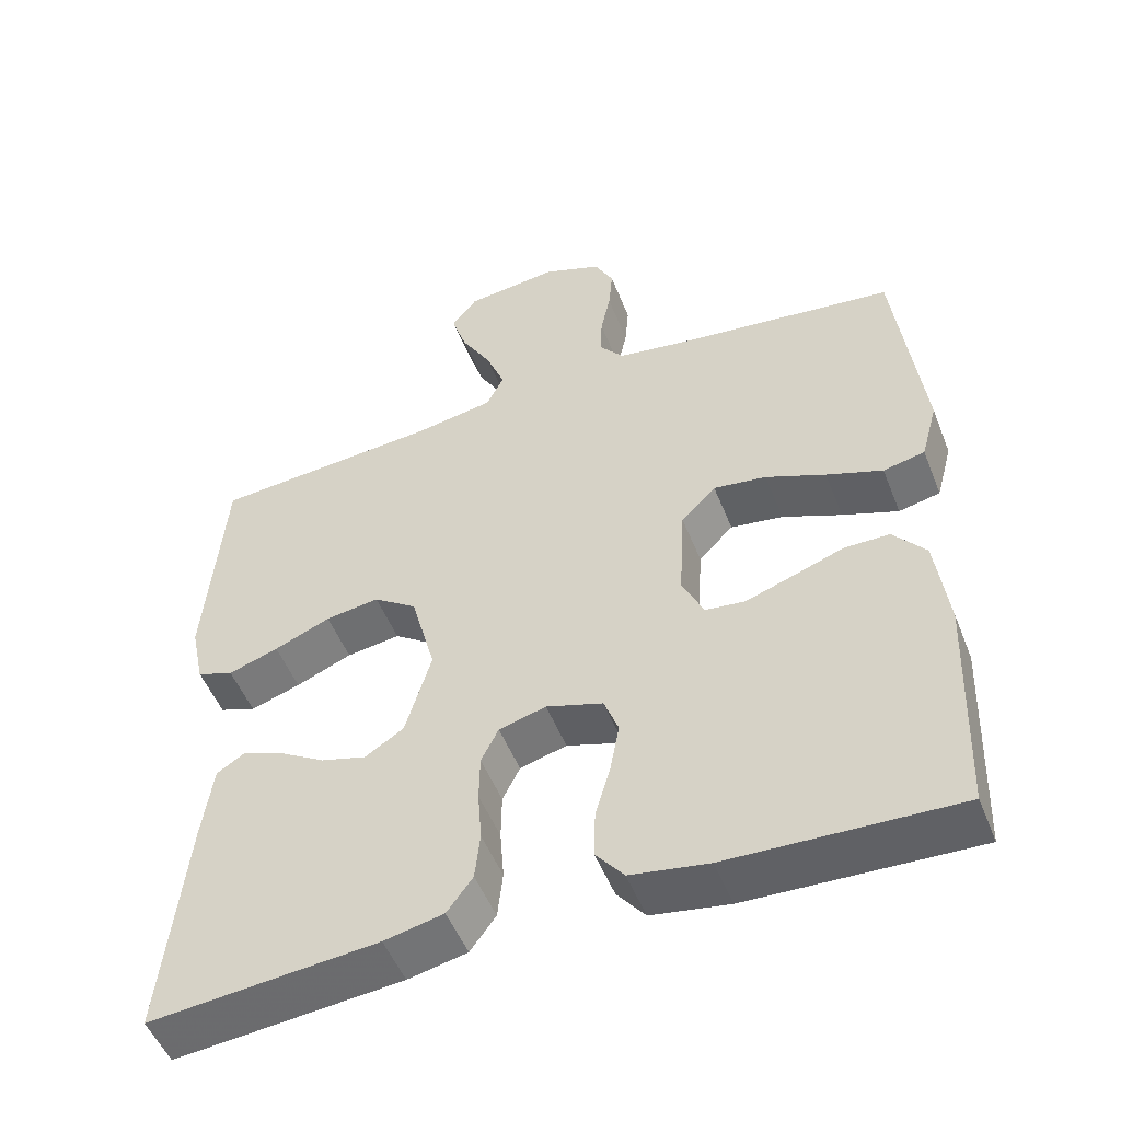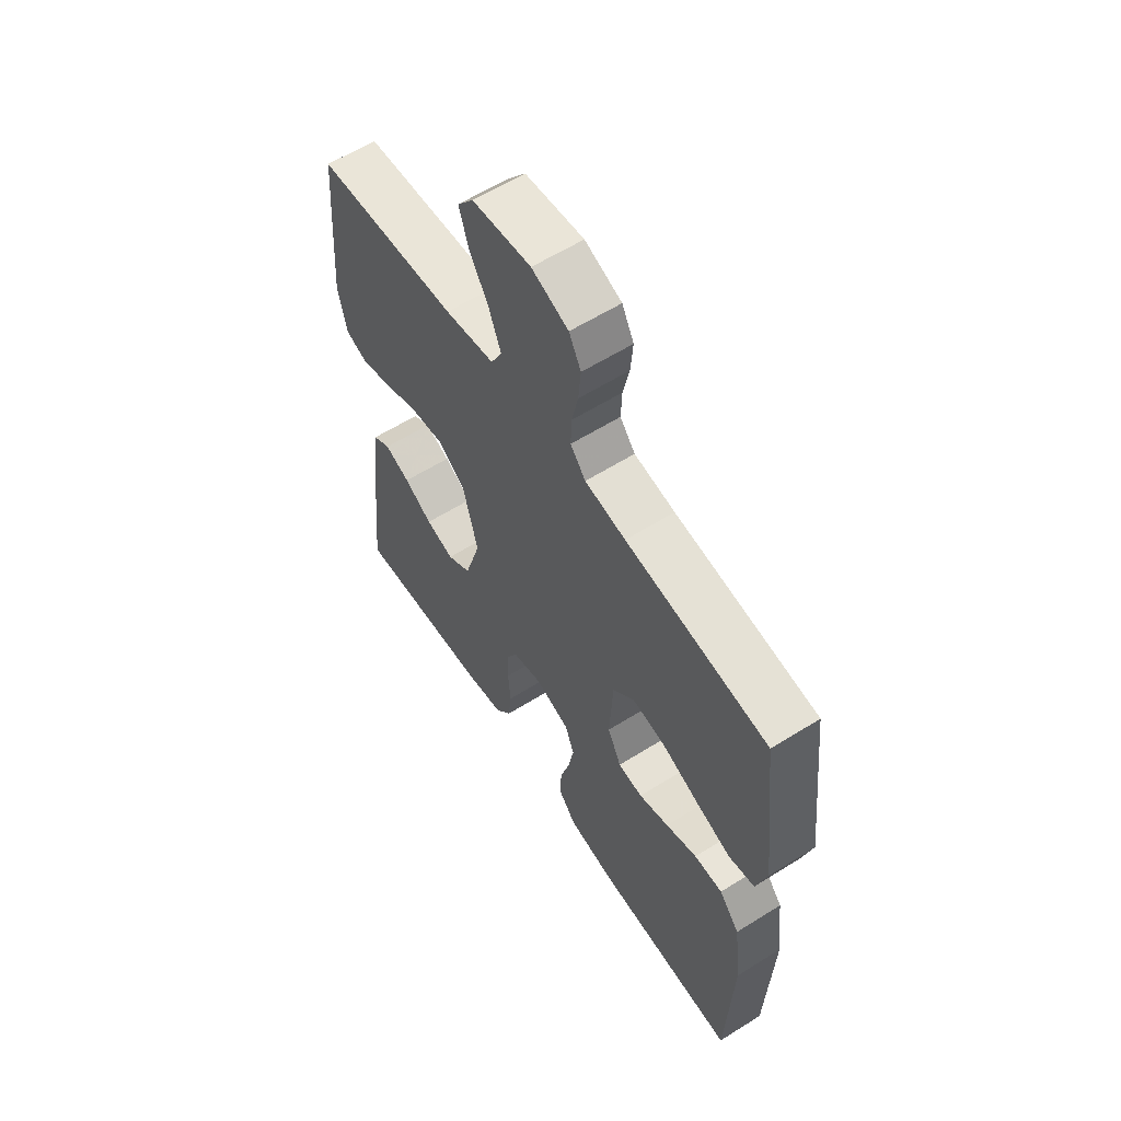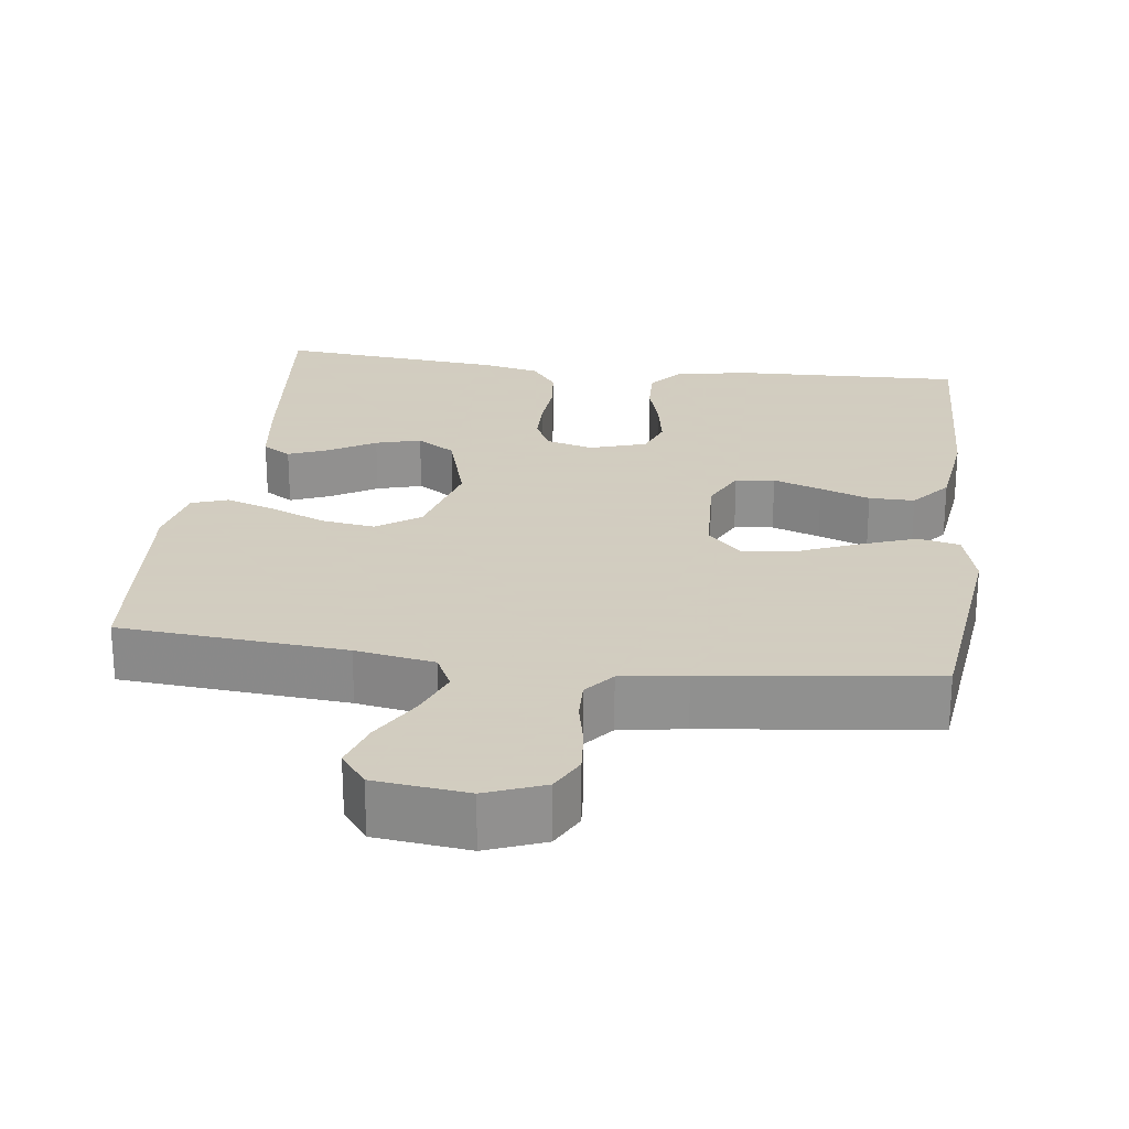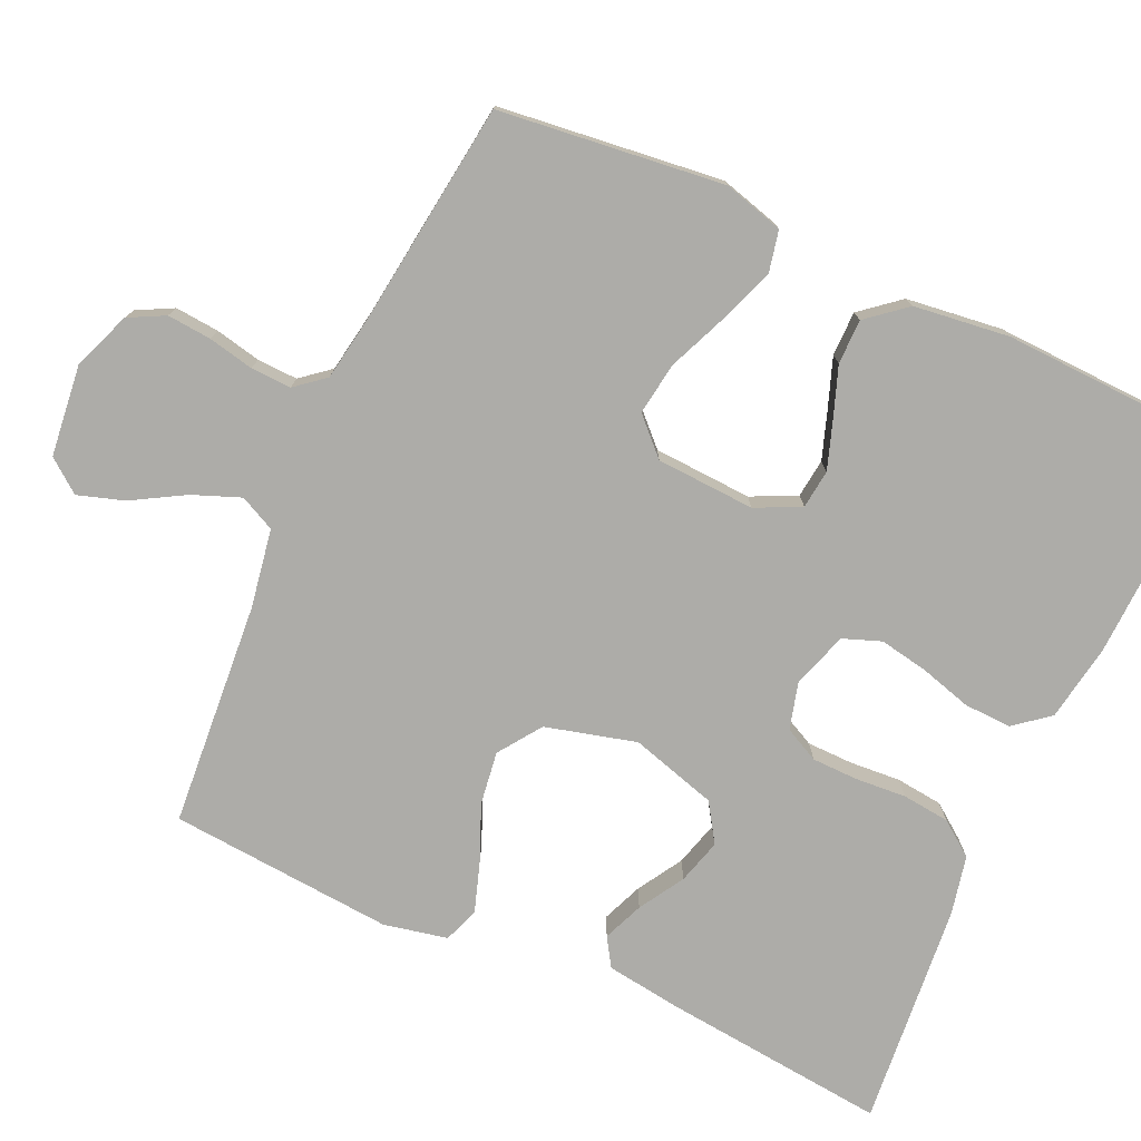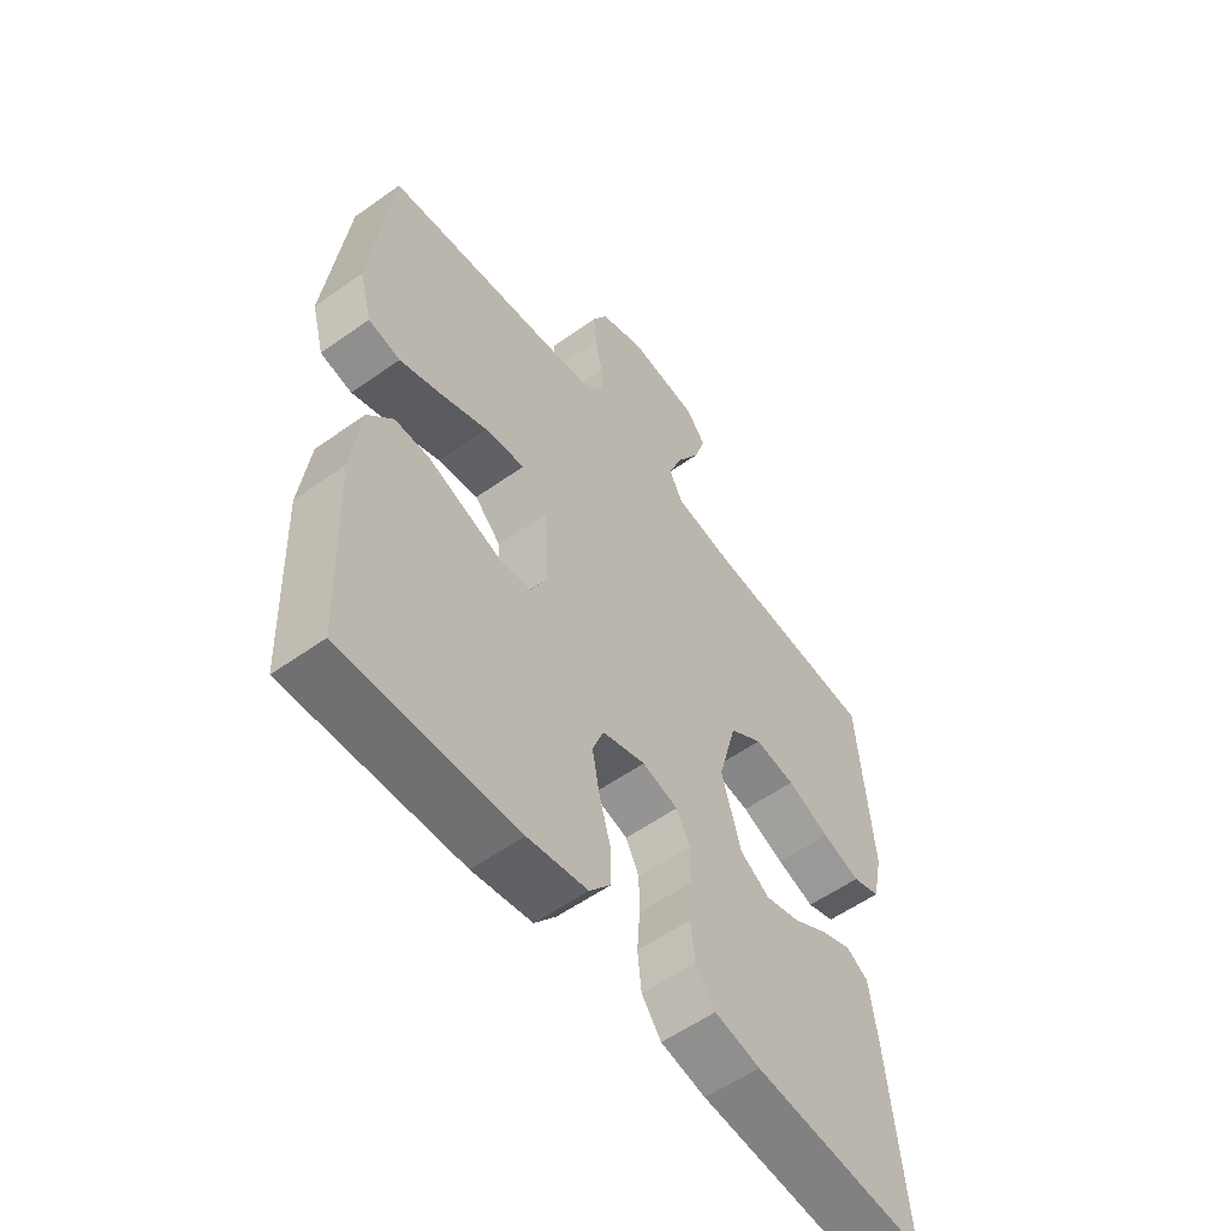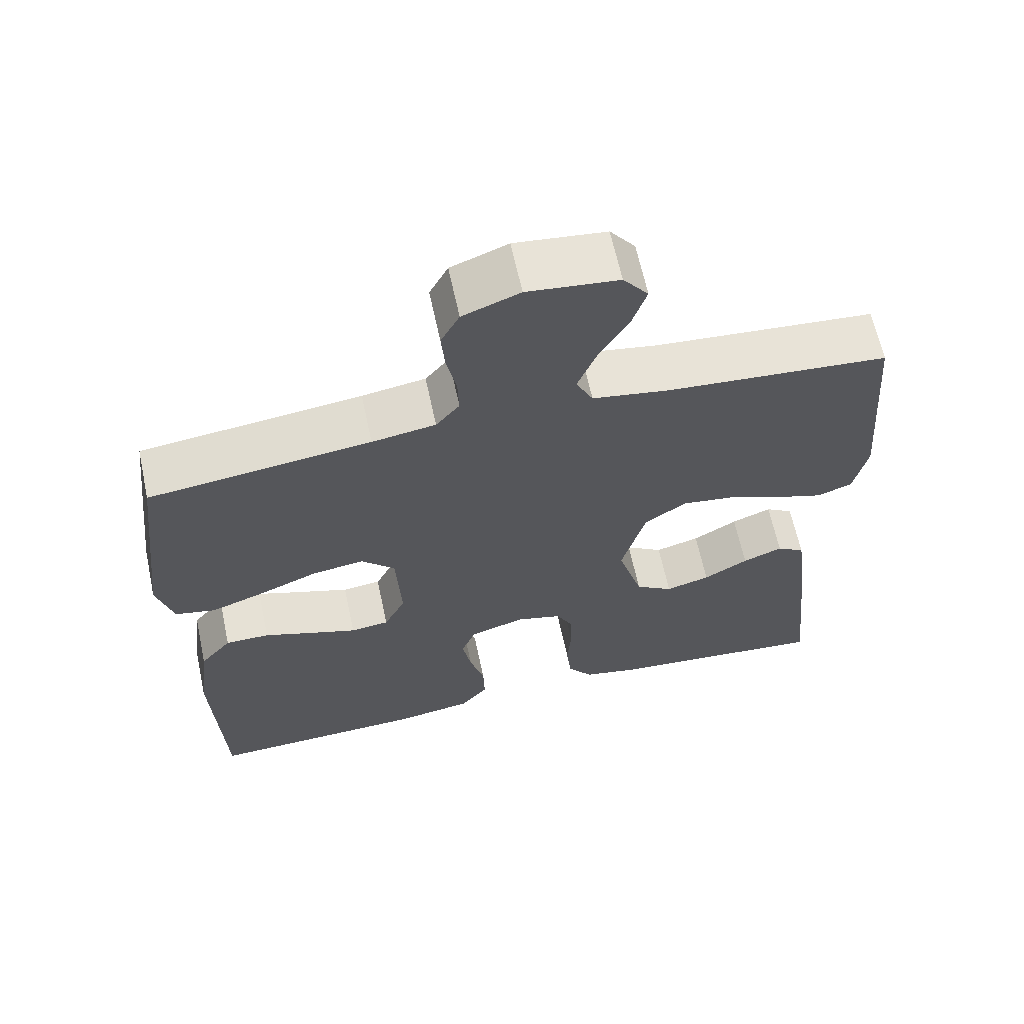
<metadata>
{"format":"obj","ext":"obj","renderer":"f3d","projection":"perspective","resolution":1024,"background":"white","views":[{"elev":-51.2,"azim":21.3,"up":"+Z"},{"elev":60.1,"azim":57.3,"up":"+Z"},{"elev":24.3,"azim":7.5,"up":"+Y"},{"elev":-76.6,"azim":65.5,"up":"+Y"},{"elev":-56.6,"azim":126.6,"up":"+Z"},{"elev":64.3,"azim":167.9,"up":"+Z"}]}
</metadata>
<code>
v 0.5 0.07 -0.5
v 0.2 0.07 -0.489
v 0.097 0.07 -0.472
v 0.06 0.07 -0.426
v 0.062 0.07 -0.363
v 0.082 0.07 -0.293
v 0.094 0.07 -0.228
v 0.075 0.07 -0.177
v 0 0.07 -0.153
v -0.062 0.07 -0.17
v -0.085 0.07 -0.216
v -0.086 0.07 -0.278
v -0.081 0.07 -0.346
v -0.088 0.07 -0.409
v -0.122 0.07 -0.455
v -0.2 0.07 -0.472
v -0.5 0.07 -0.5
v -0.469 0.07 -0.2
v -0.455 0.07 -0.098
v -0.417 0.07 -0.074
v -0.363 0.07 -0.096
v -0.303 0.07 -0.132
v -0.243 0.07 -0.149
v -0.192 0.07 -0.116
v -0.158 0.07 0
v -0.19 0.07 0.121
v -0.247 0.07 0.161
v -0.318 0.07 0.151
v -0.392 0.07 0.12
v -0.458 0.07 0.098
v -0.506 0.07 0.115
v -0.524 0.07 0.2
v -0.5 0.07 0.5
v -0.2 0.07 0.524
v -0.095 0.07 0.542
v -0.072 0.07 0.589
v -0.097 0.07 0.653
v -0.137 0.07 0.722
v -0.157 0.07 0.784
v -0.123 0.07 0.828
v 0 0.07 0.842
v 0.077 0.07 0.812
v 0.102 0.07 0.764
v 0.097 0.07 0.705
v 0.084 0.07 0.644
v 0.082 0.07 0.59
v 0.114 0.07 0.551
v 0.2 0.07 0.537
v 0.5 0.07 0.5
v 0.535 0.07 0.2
v 0.513 0.07 0.12
v 0.458 0.07 0.108
v 0.384 0.07 0.135
v 0.305 0.07 0.168
v 0.235 0.07 0.178
v 0.189 0.07 0.132
v 0.182 0.07 0
v 0.211 0.07 -0.06
v 0.263 0.07 -0.066
v 0.327 0.07 -0.044
v 0.393 0.07 -0.02
v 0.453 0.07 -0.02
v 0.496 0.07 -0.072
v 0.512 0.07 -0.2
v 0.5 0 -0.5
v 0.2 0 -0.489
v 0.097 0 -0.472
v 0.06 0 -0.426
v 0.062 0 -0.363
v 0.082 0 -0.293
v 0.094 0 -0.228
v 0.075 0 -0.177
v 0 0 -0.153
v -0.062 0 -0.17
v -0.085 0 -0.216
v -0.086 0 -0.278
v -0.081 0 -0.346
v -0.088 0 -0.409
v -0.122 0 -0.455
v -0.2 0 -0.472
v -0.5 0 -0.5
v -0.469 0 -0.2
v -0.455 0 -0.098
v -0.417 0 -0.074
v -0.363 0 -0.096
v -0.303 0 -0.132
v -0.243 0 -0.149
v -0.192 0 -0.116
v -0.158 0 0
v -0.19 0 0.121
v -0.247 0 0.161
v -0.318 0 0.151
v -0.392 0 0.12
v -0.458 0 0.098
v -0.506 0 0.115
v -0.524 0 0.2
v -0.5 0 0.5
v -0.2 0 0.524
v -0.095 0 0.542
v -0.072 0 0.589
v -0.097 0 0.653
v -0.137 0 0.722
v -0.157 0 0.784
v -0.123 0 0.828
v 0 0 0.842
v 0.077 0 0.812
v 0.102 0 0.764
v 0.097 0 0.705
v 0.084 0 0.644
v 0.082 0 0.59
v 0.114 0 0.551
v 0.2 0 0.537
v 0.5 0 0.5
v 0.535 0 0.2
v 0.513 0 0.12
v 0.458 0 0.108
v 0.384 0 0.135
v 0.305 0 0.168
v 0.235 0 0.178
v 0.189 0 0.132
v 0.182 0 0
v 0.211 0 -0.06
v 0.263 0 -0.066
v 0.327 0 -0.044
v 0.393 0 -0.02
v 0.453 0 -0.02
v 0.496 0 -0.072
v 0.512 0 -0.2
f 60 61 62 63
f 59 60 63 64
f 58 59 64 1
f 51 52 53 54
f 49 50 51 54
f 48 49 54 55
f 47 48 55 56
f 42 43 44 45
f 42 45 46
f 41 42 46
f 40 41 46
f 37 38 39 40
f 36 37 40 46
f 35 36 46 47
f 31 32 33 34
f 28 29 30 31
f 28 31 34 35
f 19 20 21 22
f 19 22 23
f 18 19 23
f 17 18 23
f 16 17 23 24
f 12 13 14 15
f 11 12 15 16
f 3 4 5 6
f 3 6 7
f 58 1 2 3
f 57 58 3 7
f 27 28 35 47
f 26 27 47 56
f 25 26 56 57
f 11 16 24 25
f 10 11 25
f 9 10 25 57
f 57 7 8
f 8 9 57
f 127 126 125 124
f 128 127 124 123
f 65 128 123 122
f 118 117 116 115
f 118 115 114 113
f 119 118 113 112
f 120 119 112 111
f 109 108 107 106
f 110 109 106
f 110 106 105
f 110 105 104
f 104 103 102 101
f 110 104 101 100
f 111 110 100 99
f 98 97 96 95
f 95 94 93 92
f 99 98 95 92
f 86 85 84 83
f 87 86 83
f 87 83 82
f 87 82 81
f 88 87 81 80
f 79 78 77 76
f 80 79 76 75
f 70 69 68 67
f 71 70 67
f 67 66 65 122
f 71 67 122 121
f 111 99 92 91
f 120 111 91 90
f 121 120 90 89
f 89 88 80 75
f 89 75 74
f 121 89 74 73
f 72 71 121
f 121 73 72
f 1 65 66 2
f 2 66 67 3
f 3 67 68 4
f 4 68 69 5
f 5 69 70 6
f 6 70 71 7
f 7 71 72 8
f 8 72 73 9
f 9 73 74 10
f 10 74 75 11
f 11 75 76 12
f 12 76 77 13
f 13 77 78 14
f 14 78 79 15
f 15 79 80 16
f 16 80 81 17
f 17 81 82 18
f 18 82 83 19
f 19 83 84 20
f 20 84 85 21
f 21 85 86 22
f 22 86 87 23
f 23 87 88 24
f 24 88 89 25
f 25 89 90 26
f 26 90 91 27
f 27 91 92 28
f 28 92 93 29
f 29 93 94 30
f 30 94 95 31
f 31 95 96 32
f 32 96 97 33
f 33 97 98 34
f 34 98 99 35
f 35 99 100 36
f 36 100 101 37
f 37 101 102 38
f 38 102 103 39
f 39 103 104 40
f 40 104 105 41
f 41 105 106 42
f 42 106 107 43
f 43 107 108 44
f 44 108 109 45
f 45 109 110 46
f 46 110 111 47
f 47 111 112 48
f 48 112 113 49
f 49 113 114 50
f 50 114 115 51
f 51 115 116 52
f 52 116 117 53
f 53 117 118 54
f 54 118 119 55
f 55 119 120 56
f 56 120 121 57
f 57 121 122 58
f 58 122 123 59
f 59 123 124 60
f 60 124 125 61
f 61 125 126 62
f 62 126 127 63
f 63 127 128 64
f 64 128 65 1

</code>
